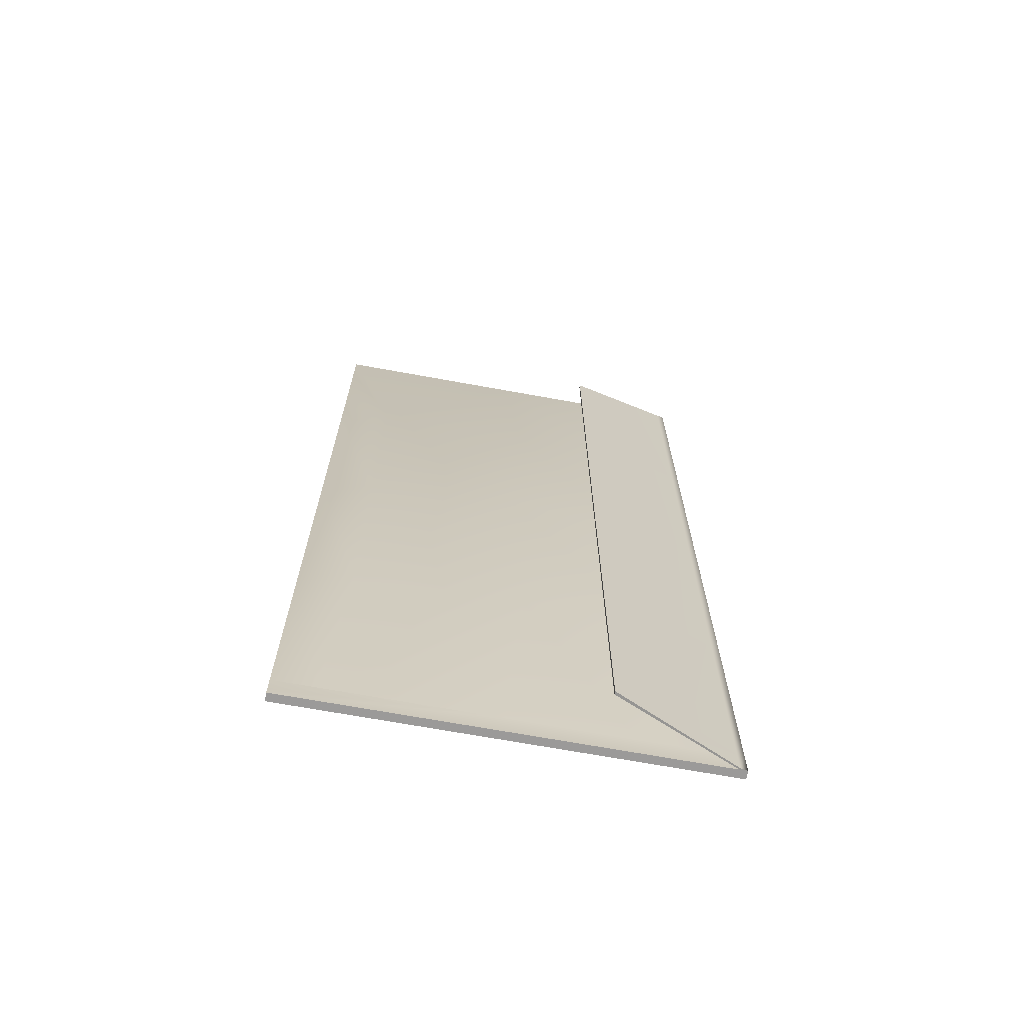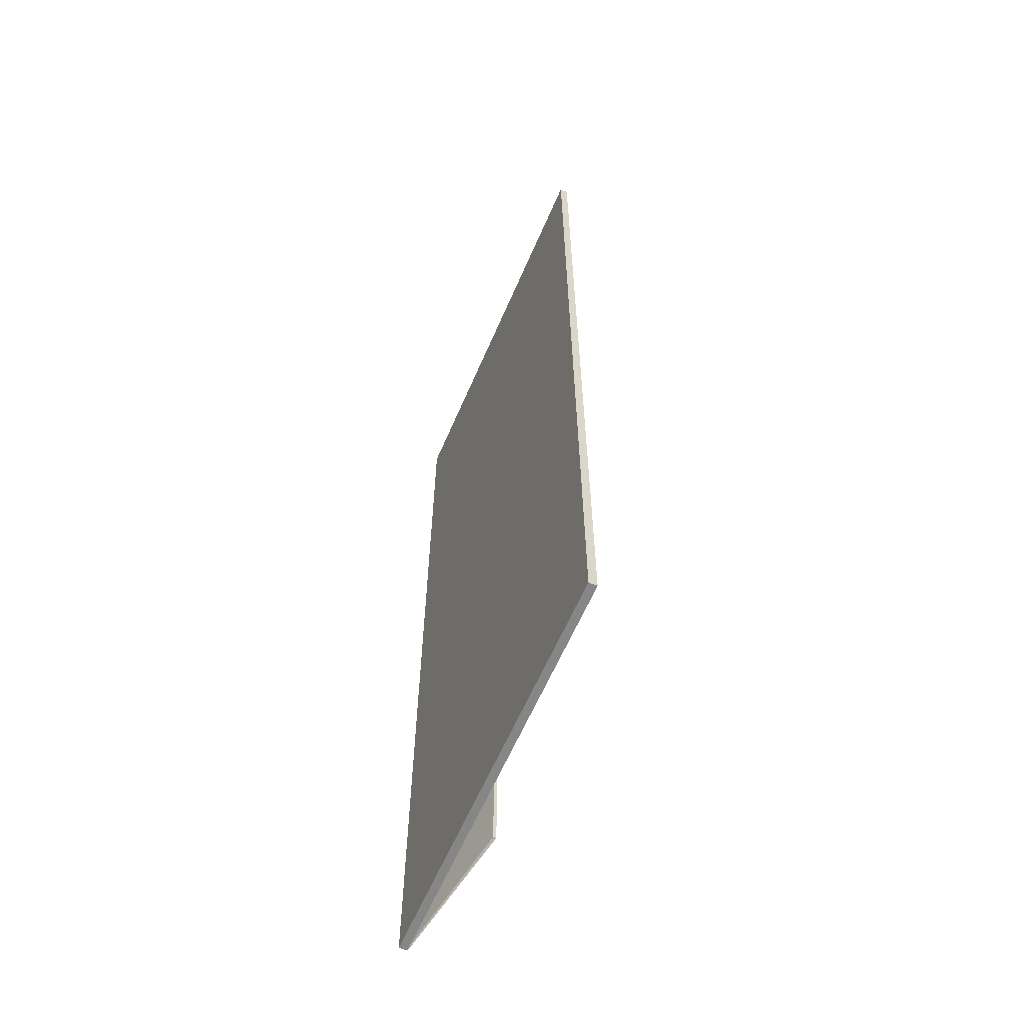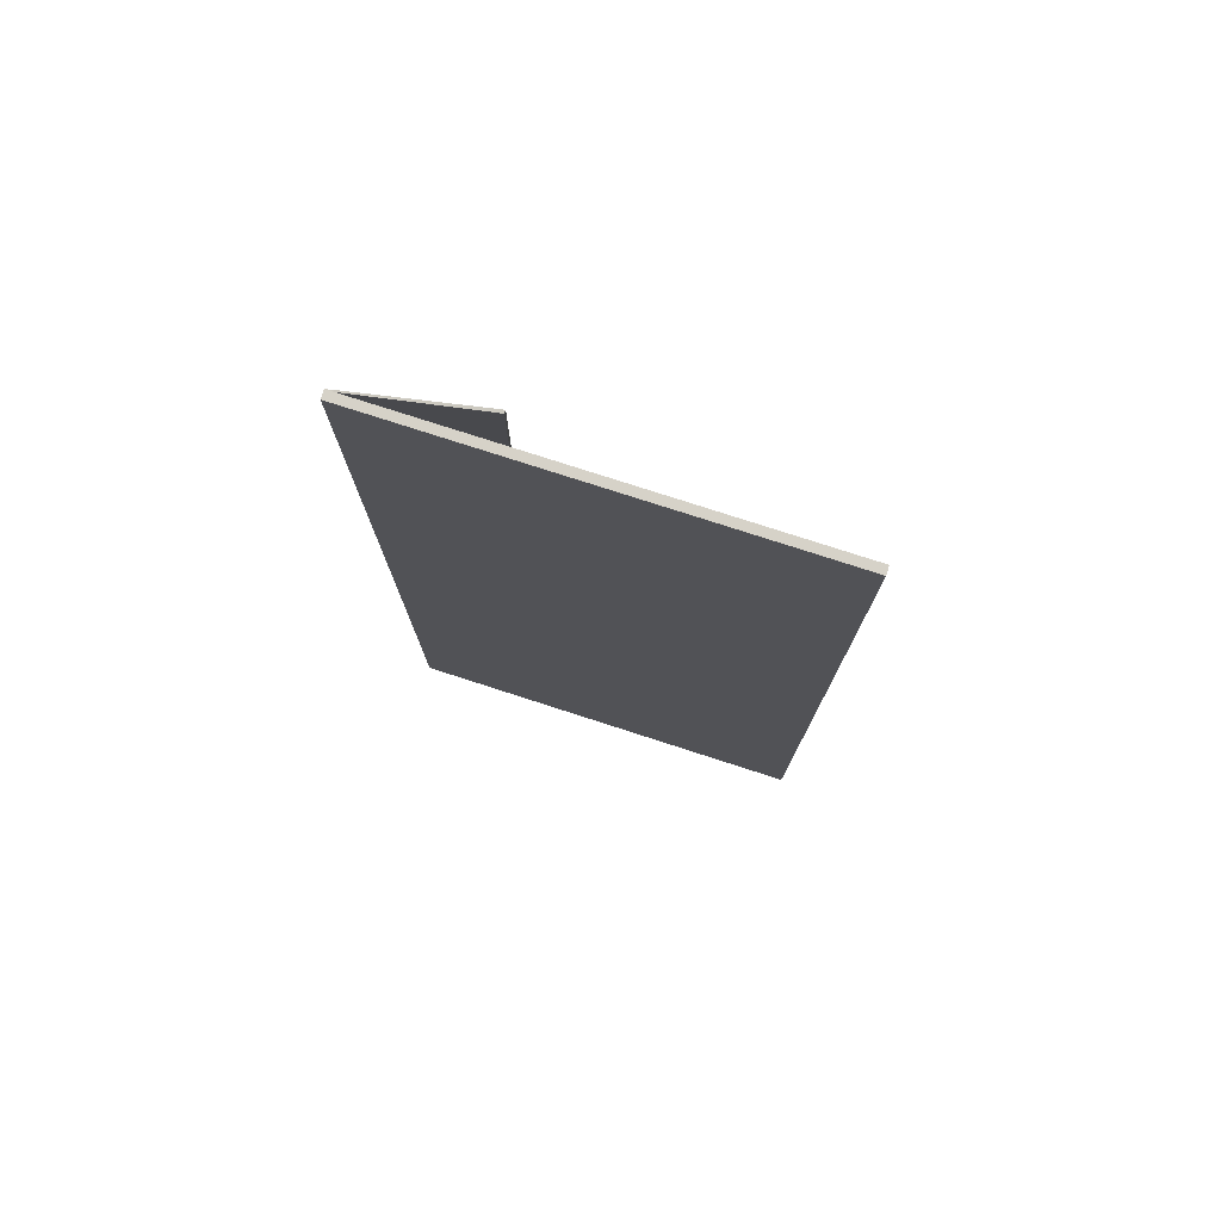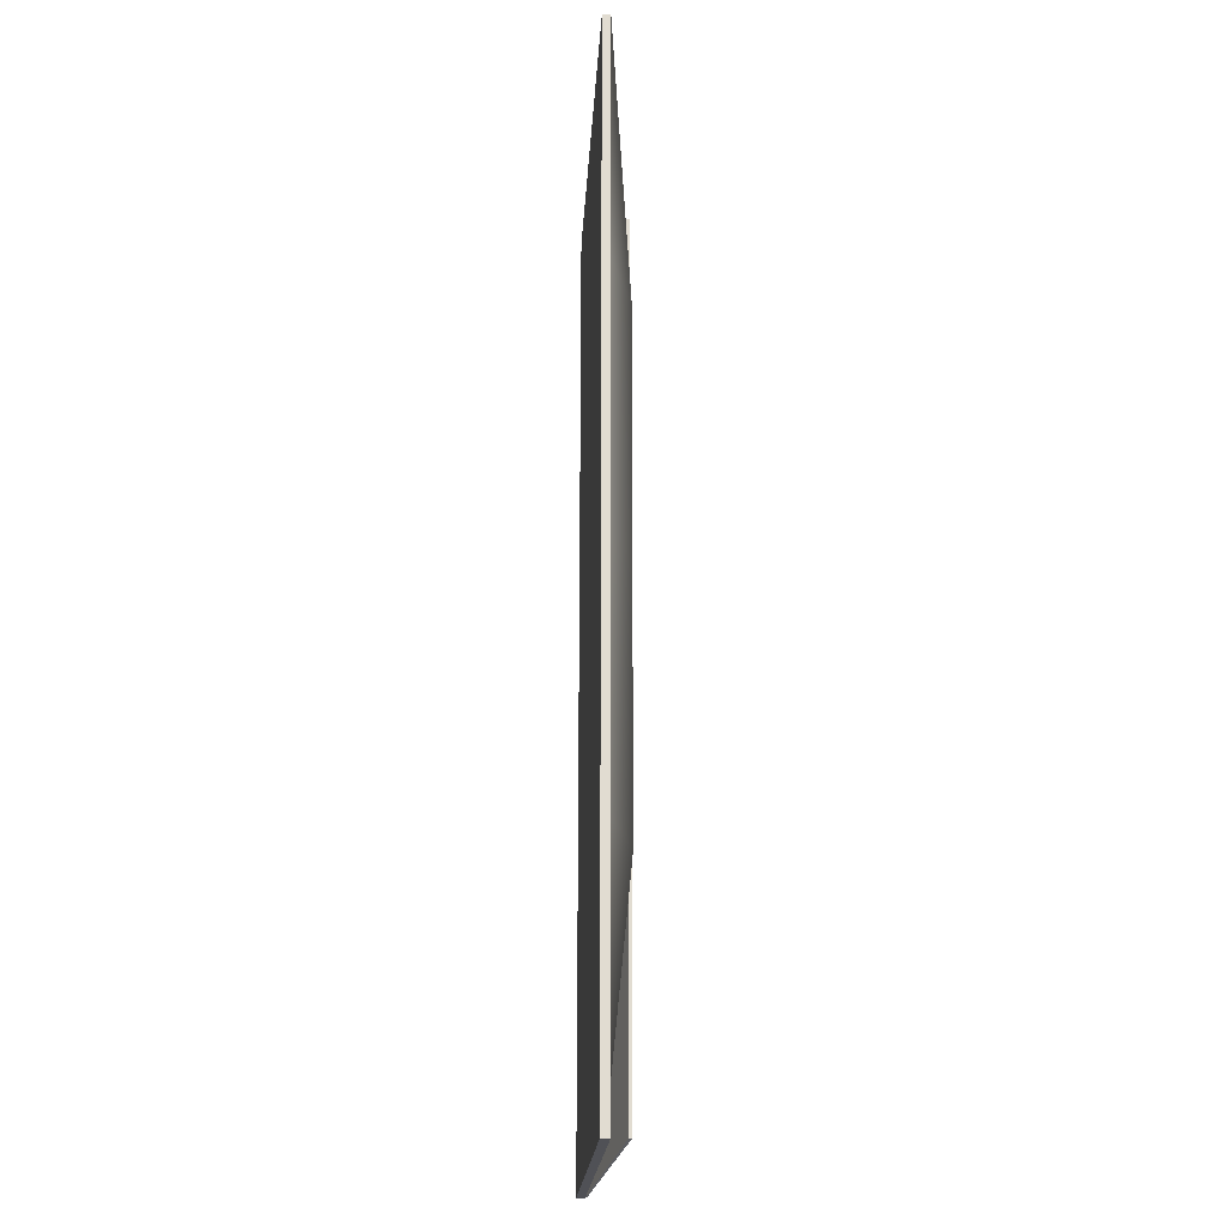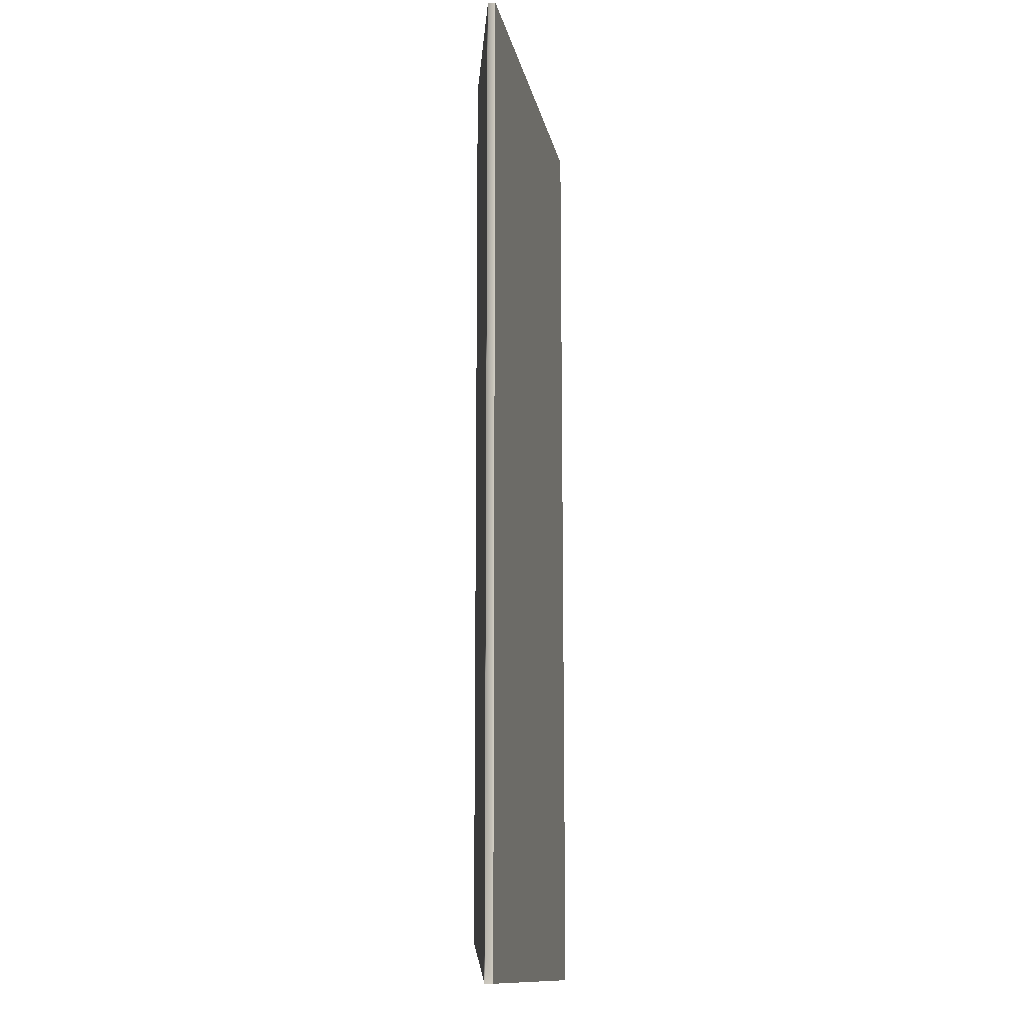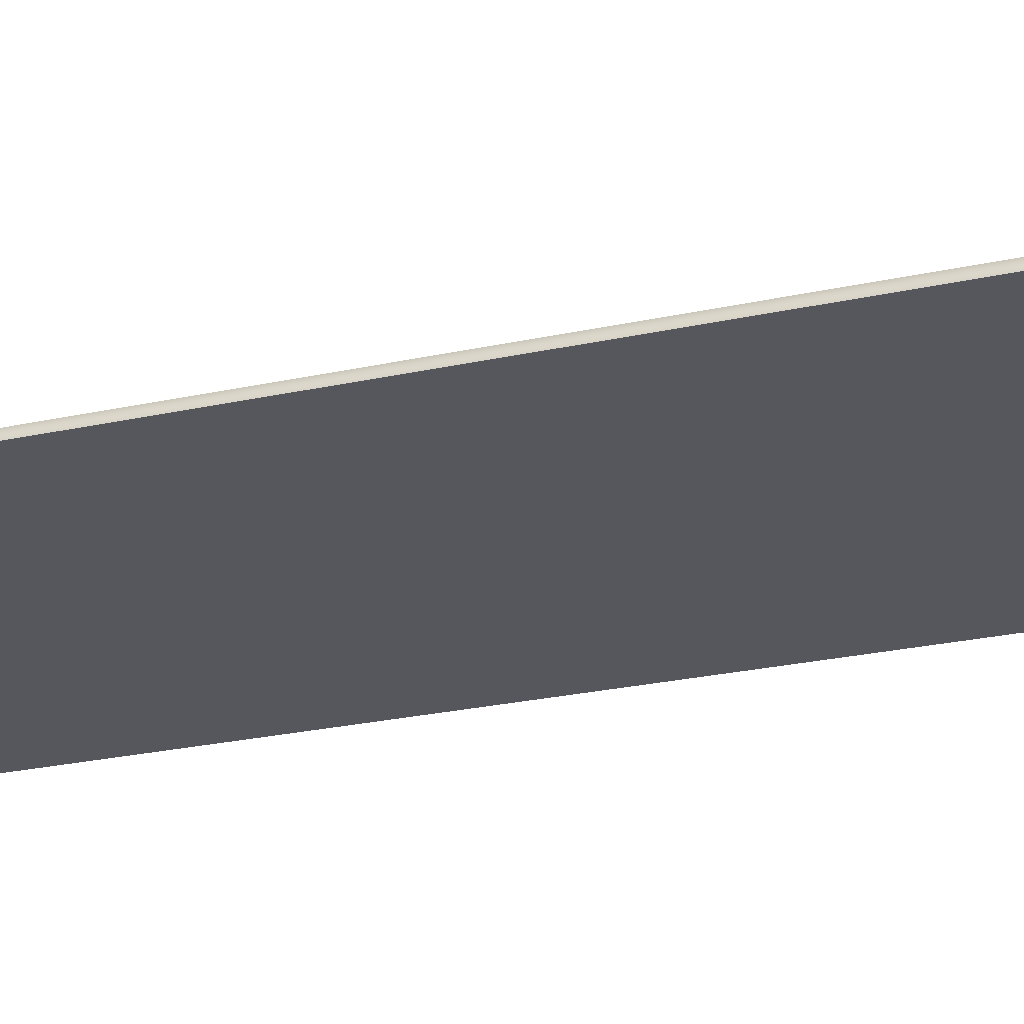
<metadata>
{"format":"obj","ext":"obj","renderer":"f3d","projection":"perspective","resolution":1024,"background":"white","views":[{"elev":-69.5,"azim":169.7,"up":"+Z"},{"elev":-62.0,"azim":66.7,"up":"+Z"},{"elev":77.6,"azim":17.9,"up":"+Z"},{"elev":-20.3,"azim":86.7,"up":"+Z"},{"elev":-13.3,"azim":-79.2,"up":"+Z"},{"elev":-27.6,"azim":-71.7,"up":"+Y"}]}
</metadata>
<code>
g default
v -3.079 0 7.499
v 0 0 7.499
v 3.079 0 7.499
v -3.079 0.1239 7.499
v 0 0.1239 7.499
v 3.079 0.1239 7.499
v -3.079 0.1239 3.75
v -0.193 0.4455 3.57
v 3.079 0.1239 3.75
v -3.079 0.1239 0
v 0.000818 0.5163 -0.001025
v 3.079 0.1239 0
v -3.079 0.1239 -3.75
v -0.193 0.4455 -3.93
v 3.079 0.1239 -3.75
v -3.079 0.1239 -7.499
v 0 0.1239 -7.499
v 3.079 0.1239 -7.499
v -3.079 0 -7.499
v 0 0 -7.499
v 3.079 0 -7.499
v -3.079 0 -3.75
v 0 0 -3.75
v 3.079 0 -3.75
v -3.079 0 0
v 0 0 0
v 3.079 0 0
v -3.079 0 3.75
v 0 0 3.75
v 3.079 0 3.75
v 3.079 0.1239 -7.124
v 0 0.1239 -7.124
v -3.079 0.1239 -7.124
v 2.27 0.4455 -0.18
v 2.27 0.4455 -3.93
v 2.463 0.1239 -7.124
v -1.771 0 7.499
v -1.771 0 3.75
v -1.771 0 0
v -1.771 0 -3.75
v -1.771 0 -7.499
v -1.771 0.1239 -7.499
v -1.771 0.1239 -7.124
v -1.964 0.4455 -3.93
v -1.964 0.4455 -0.18
v -1.964 0.4455 3.57
v -1.771 0.1239 7.499
v -1.771 0 5.624
v -1.771 0 -5.624
v 2.27 0.4455 3.57
v -3.191 0 -7.499
v -3.191 0 -3.75
v -3.191 0.1239 -3.75
v -3.191 0.1239 -7.124
v -3.191 0.1239 -7.499
v -3.191 0 0
v -3.191 0.1239 0
v -3.191 0 3.75
v -3.191 0.1239 3.75
v -3.191 0 7.499
v -3.191 0.1239 7.499
v -3.079 0.1483 -3.75
v -3.079 0.1483 -7.124
v -3.079 0.1483 -7.499
v -3.079 0.1483 0
v -3.079 0.1483 3.75
v -3.079 0.1483 7.499
v -1.363 0.6167 -3.458
v -1.363 0.6167 -6.571
v -1.363 0.663 -6.571
v -1.363 0.663 -3.458
v -1.363 0.6167 -6.917
v -1.363 0.663 -6.917
v -1.363 0.6167 0
v -1.363 0.663 0
v -1.363 0.6167 3.458
v -1.363 0.663 3.458
v -1.363 0.6167 6.917
v -1.363 0.663 6.917
g Sobre
f 47 37 2 5
f 2 3 6 5
f 46 47 5 8
f 50 6 9
f 45 46 8 11
f 34 50 9 12
f 44 45 11 14
f 11 34 35 14
f 43 44 14 32
f 14 35 36 32
f 41 42 17 20
f 17 18 21 20
f 40 49 41 20 23
f 20 21 24 23
f 39 40 23 26
f 23 24 27 26
f 38 39 26 29
f 26 27 30 29
f 37 48 38 29 2
f 29 30 3 2
f 24 21 18 31 15
f 27 24 15 12
f 30 27 12 9
f 3 30 9 6
f 51 52 53 54 55
f 52 56 57 53
f 56 58 59 57
f 58 60 61 59
f 32 36 31 18 17
f 42 43 32 17
f 35 34 12 15
f 36 35 15 31
f 1 48 37
f 25 39 38 28
f 22 40 39 25
f 19 49 40 22
f 16 42 41 19
f 33 43 42 16
f 13 44 43 33
f 10 45 44 13
f 7 46 45 10
f 4 47 46 7
f 1 37 47 4
f 28 38 48 1
f 19 41 49
f 8 50 34 11
f 19 22 52 51
f 16 19 51 55
f 22 25 56 52
f 25 28 58 56
f 28 1 60 58
f 1 4 61 60
f 68 69 70 71
f 54 53 62 63
f 69 72 73 70
f 16 55 64
f 64 55 54 63
f 74 68 71 75
f 62 53 57 65
f 76 74 75 77
f 65 57 59 66
f 78 76 77 79
f 66 59 61 67
f 61 4 67
f 13 33 69 68
f 63 62 71 70
f 33 16 72 69
f 16 64 73 72
f 64 63 70 73
f 10 13 68 74
f 62 65 75 71
f 7 10 74 76
f 65 66 77 75
f 4 7 76 78
f 66 67 79 77
f 67 4 78 79
f 5 6 50 8

</code>
